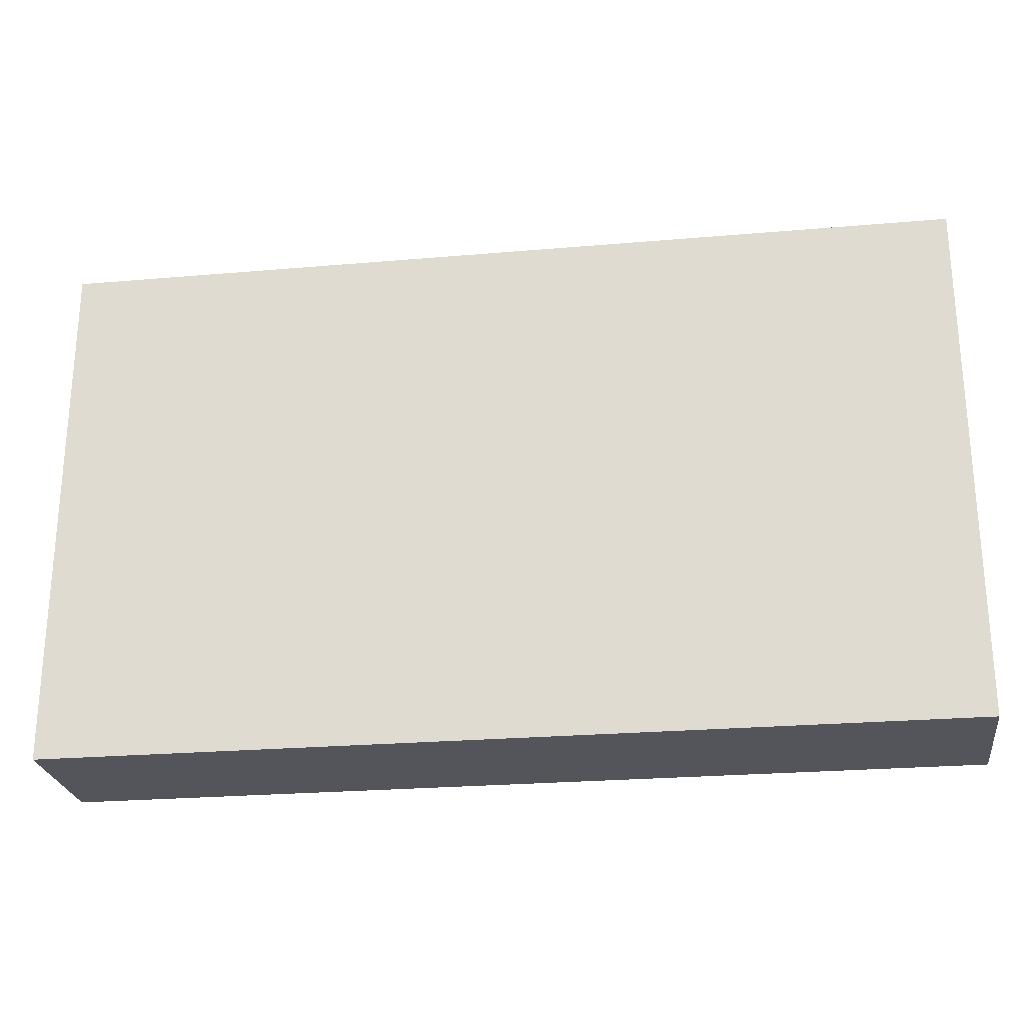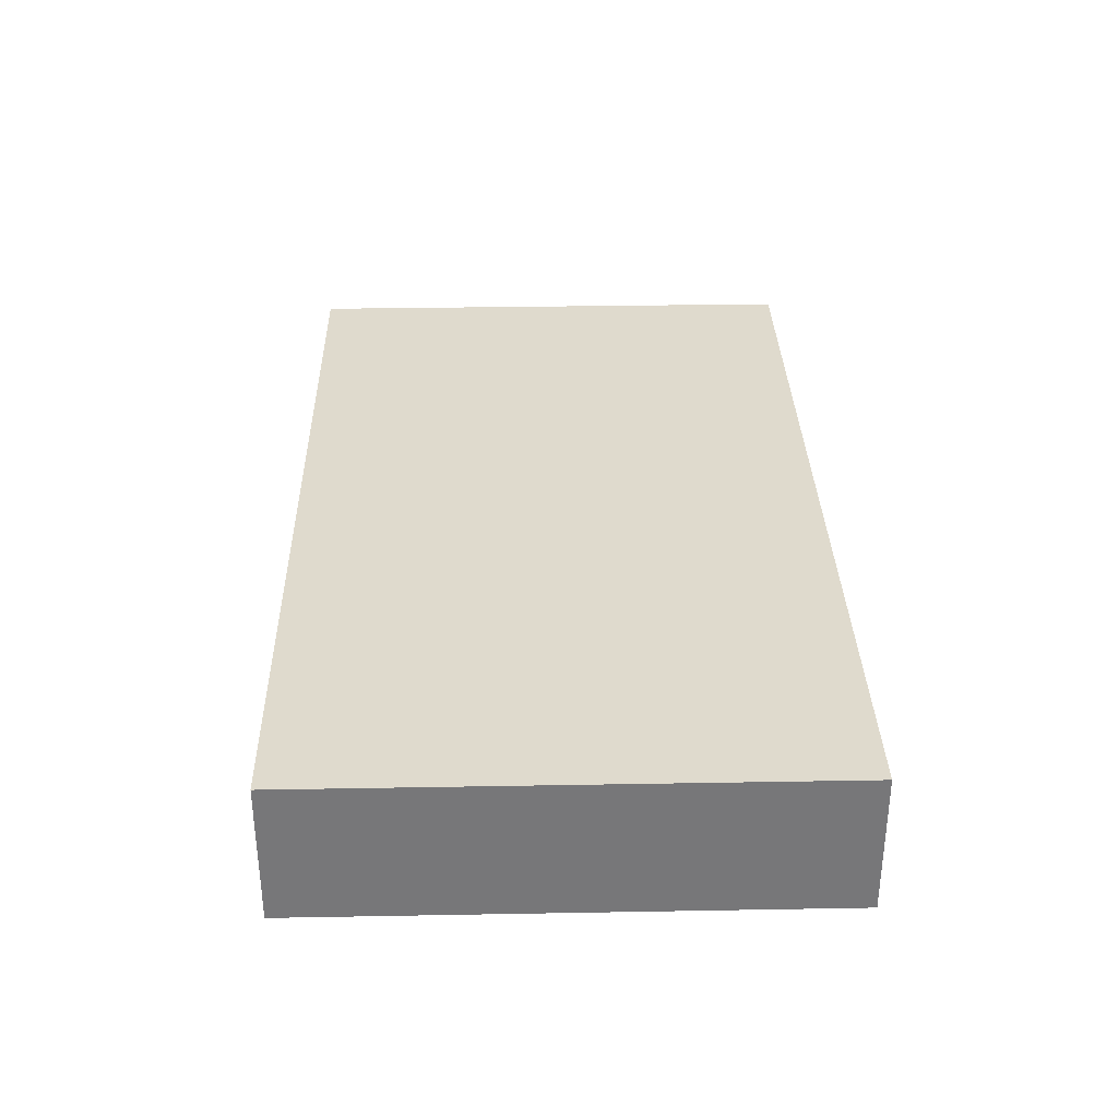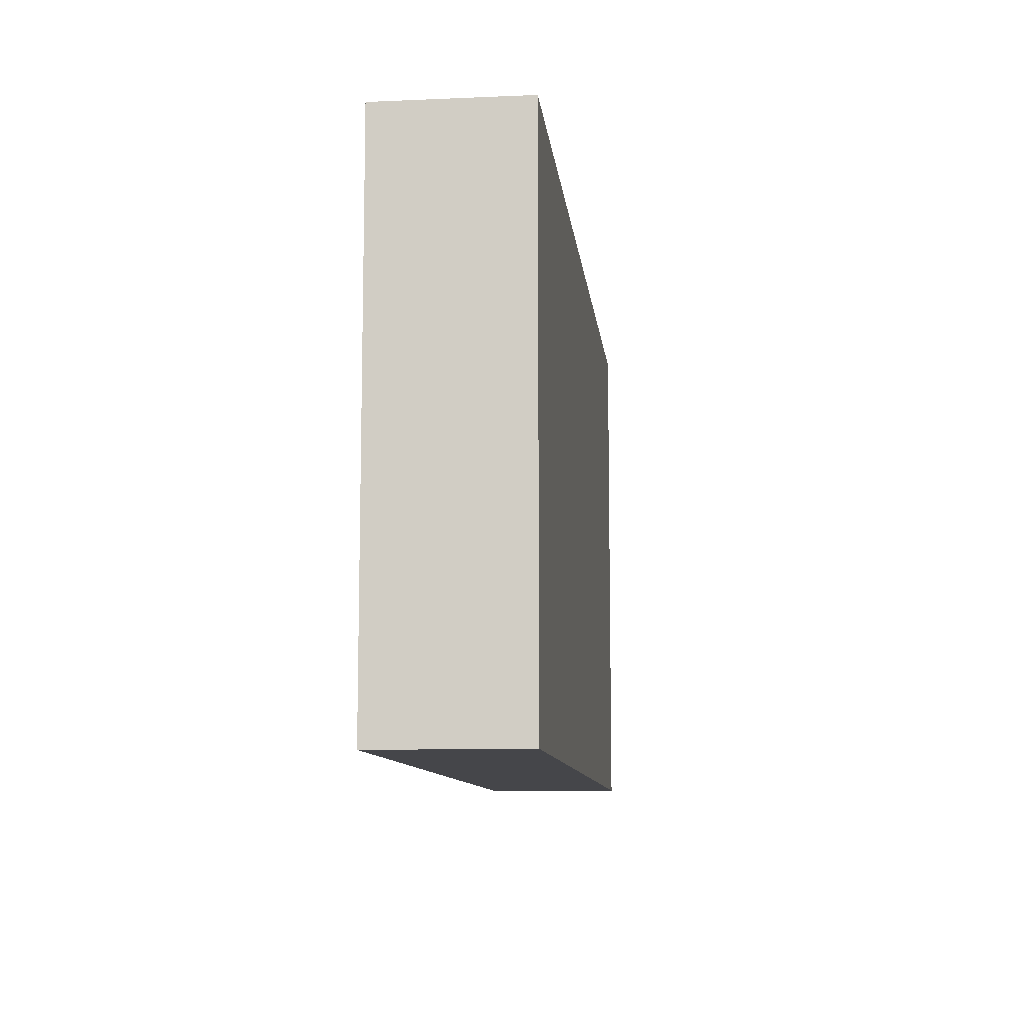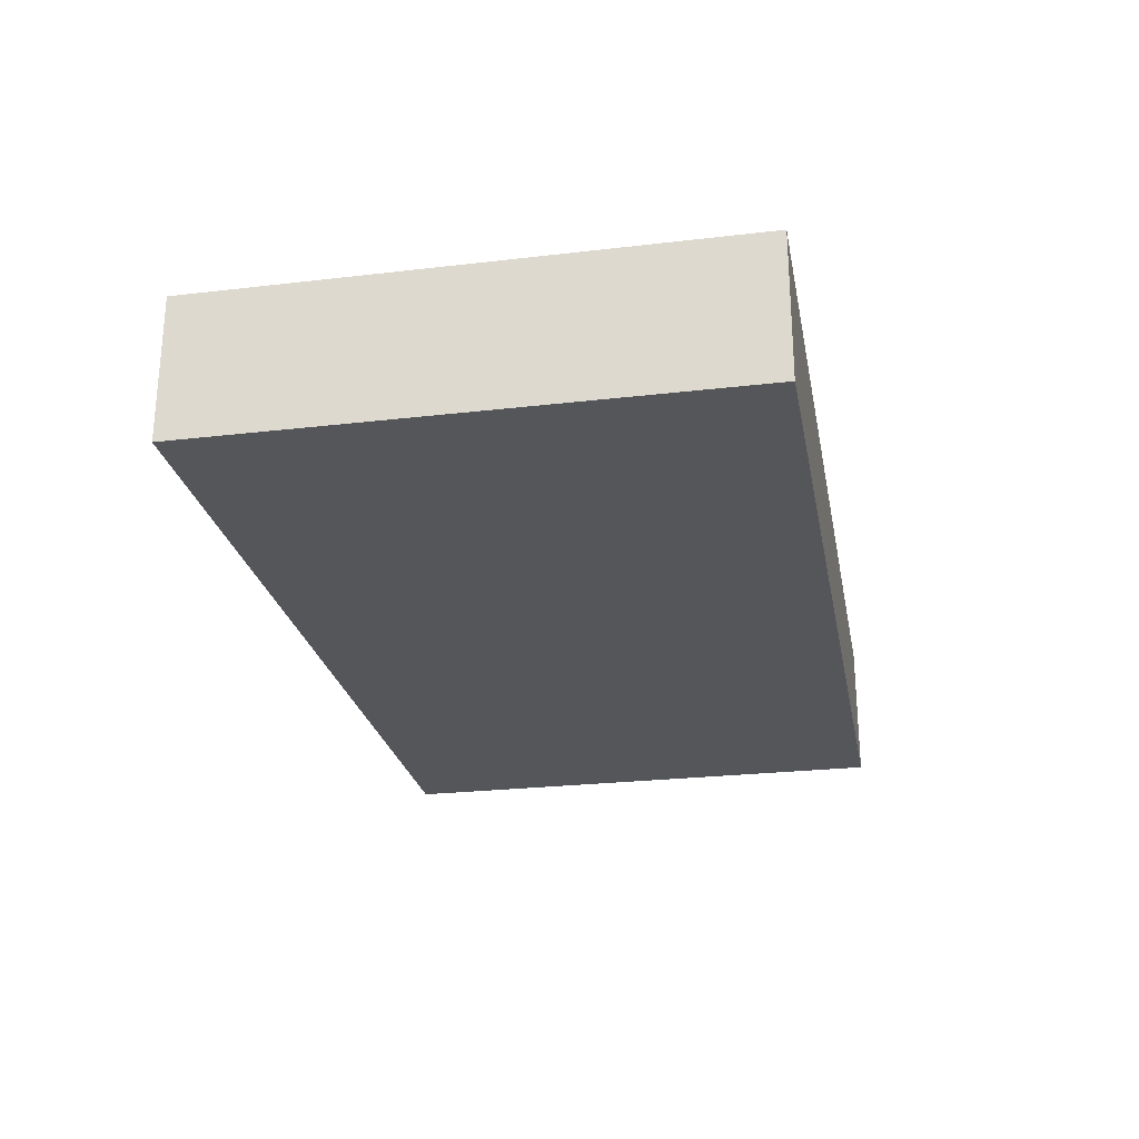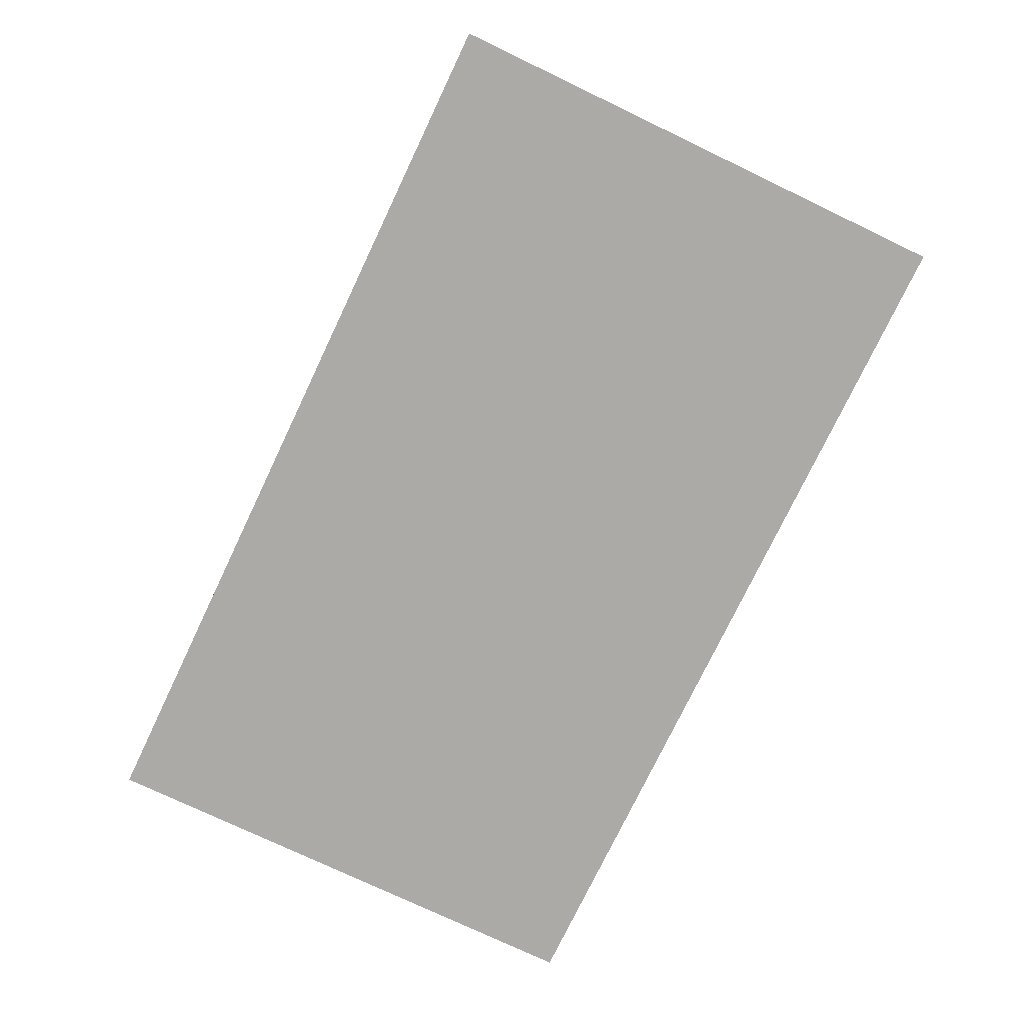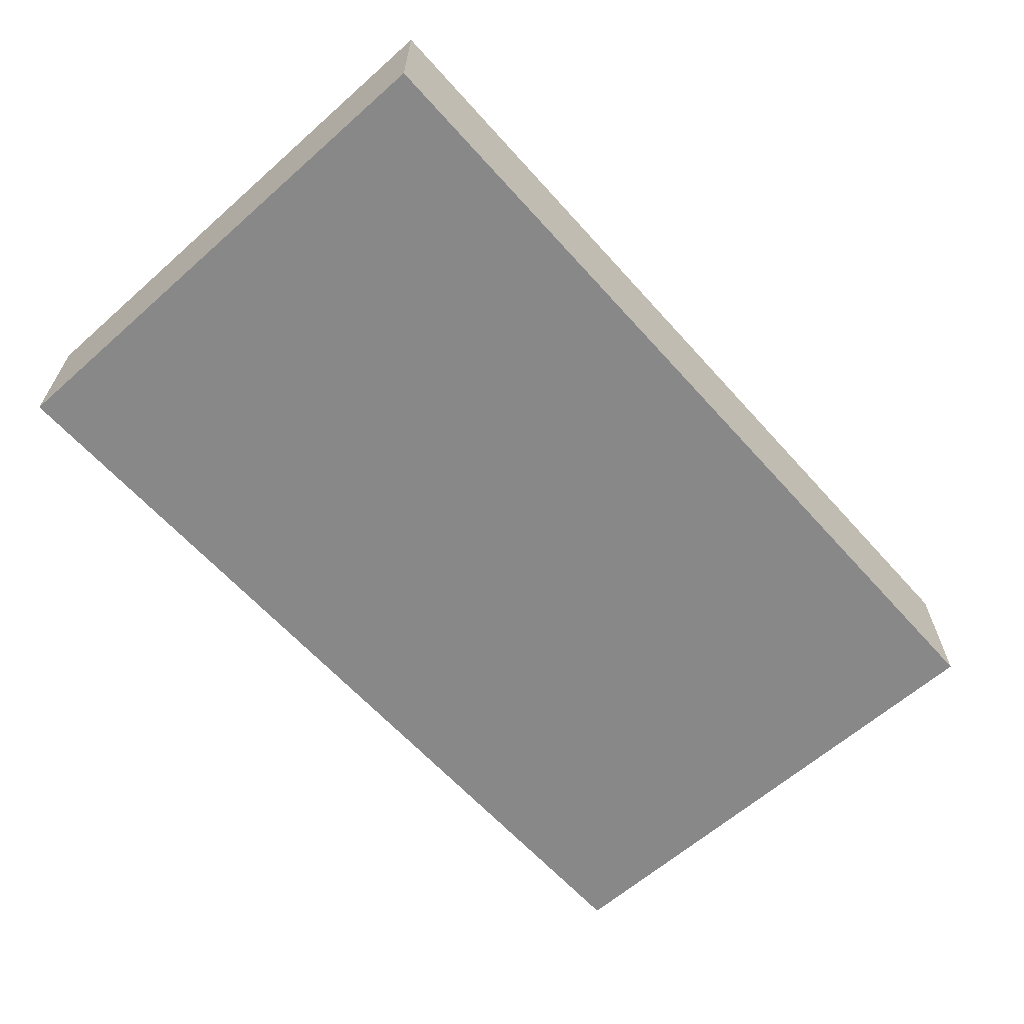
<metadata>
{"format":"obj","ext":"obj","renderer":"f3d","projection":"perspective","resolution":1024,"background":"white","views":[{"elev":-24.9,"azim":-172.0,"up":"+Y"},{"elev":32.9,"azim":88.6,"up":"+Z"},{"elev":-9.9,"azim":96.3,"up":"+Y"},{"elev":-25.3,"azim":-79.3,"up":"+Z"},{"elev":-76.0,"azim":64.5,"up":"+Z"},{"elev":-62.7,"azim":-48.2,"up":"+Z"}]}
</metadata>
<code>
o Window_Base012_Mesh.021
v 0.2928 0.4648 -0.04593
v -0.2928 0.4648 -0.04593
v 0.2928 0.4648 0.04593
v -0.2928 0.4648 0.04593
v 0.2928 0.807 -0.04593
v -0.2928 0.807 -0.04593
v 0.2928 0.807 0.04593
v -0.2928 0.807 0.04593
f 1 3 4
f 4 2 1
f 5 6 8
f 8 7 5
f 1 2 6
f 6 5 1
f 2 4 8
f 8 6 2
f 4 3 7
f 7 8 4
f 3 1 5
f 5 7 3

</code>
